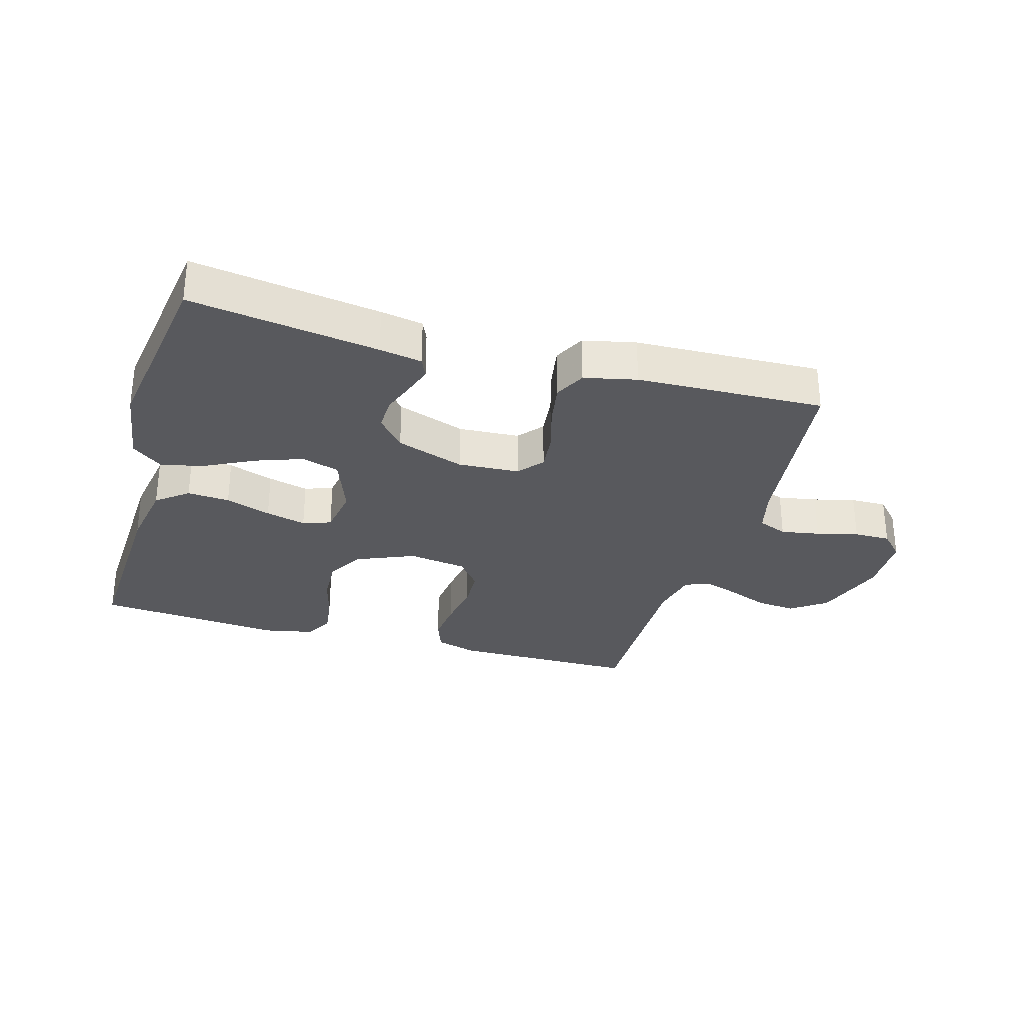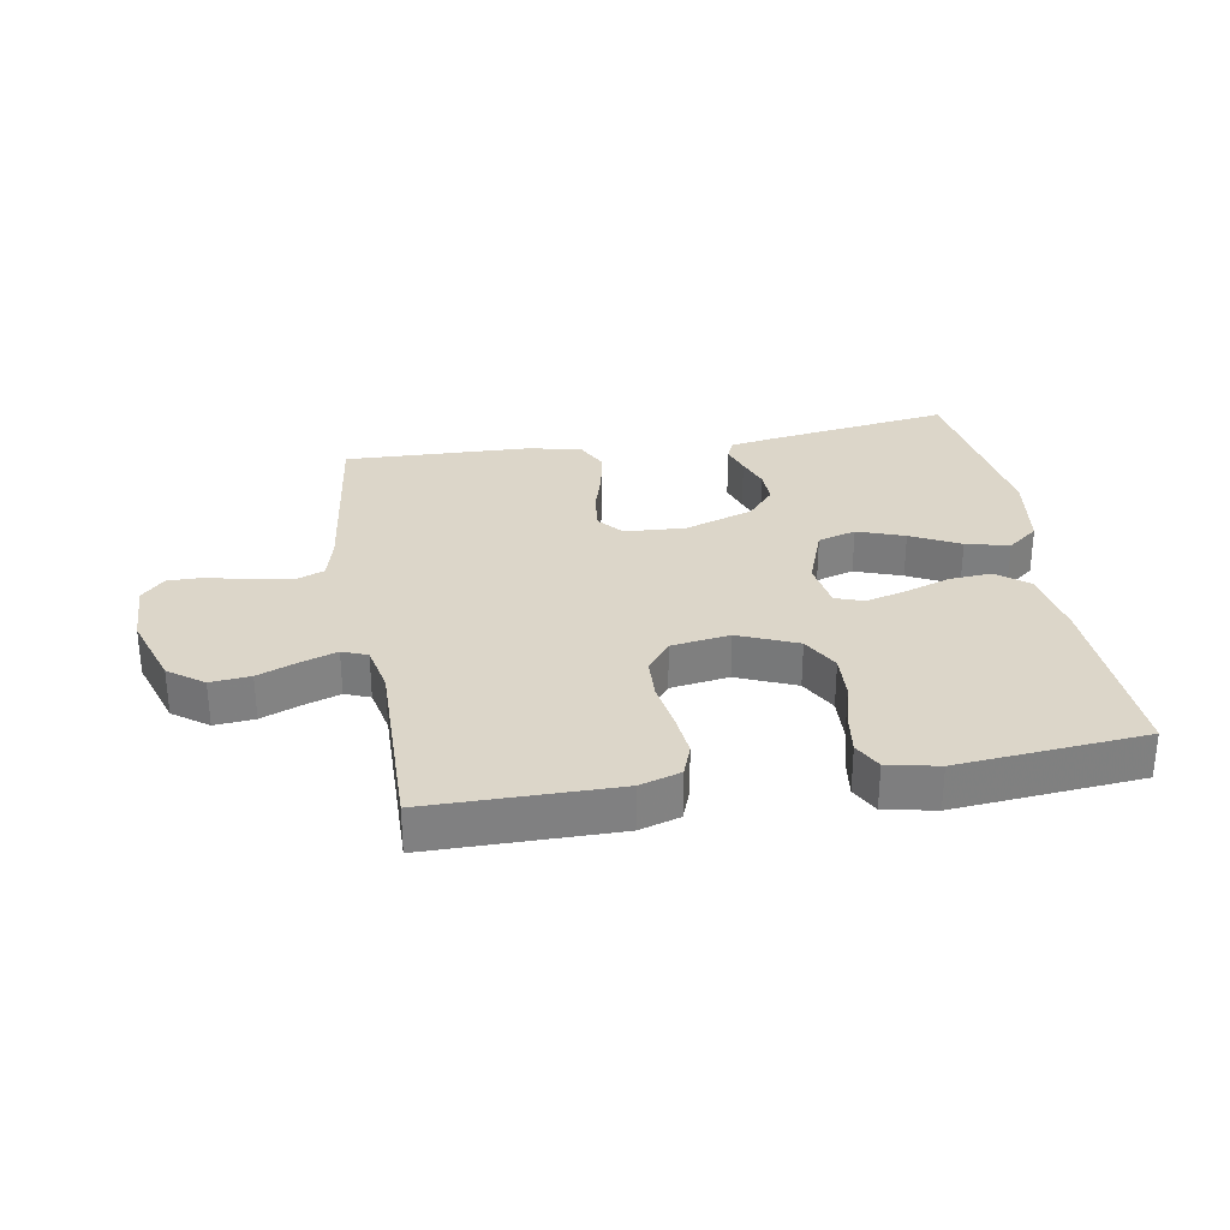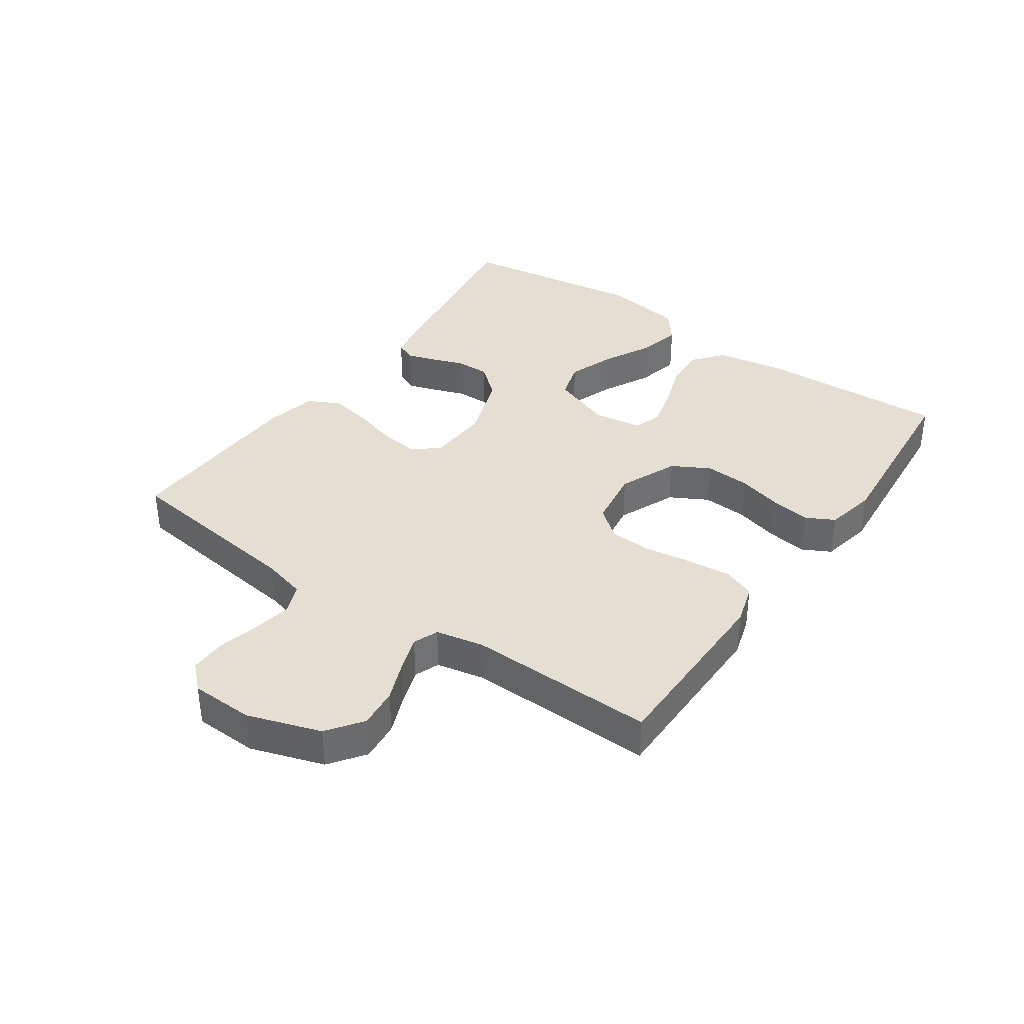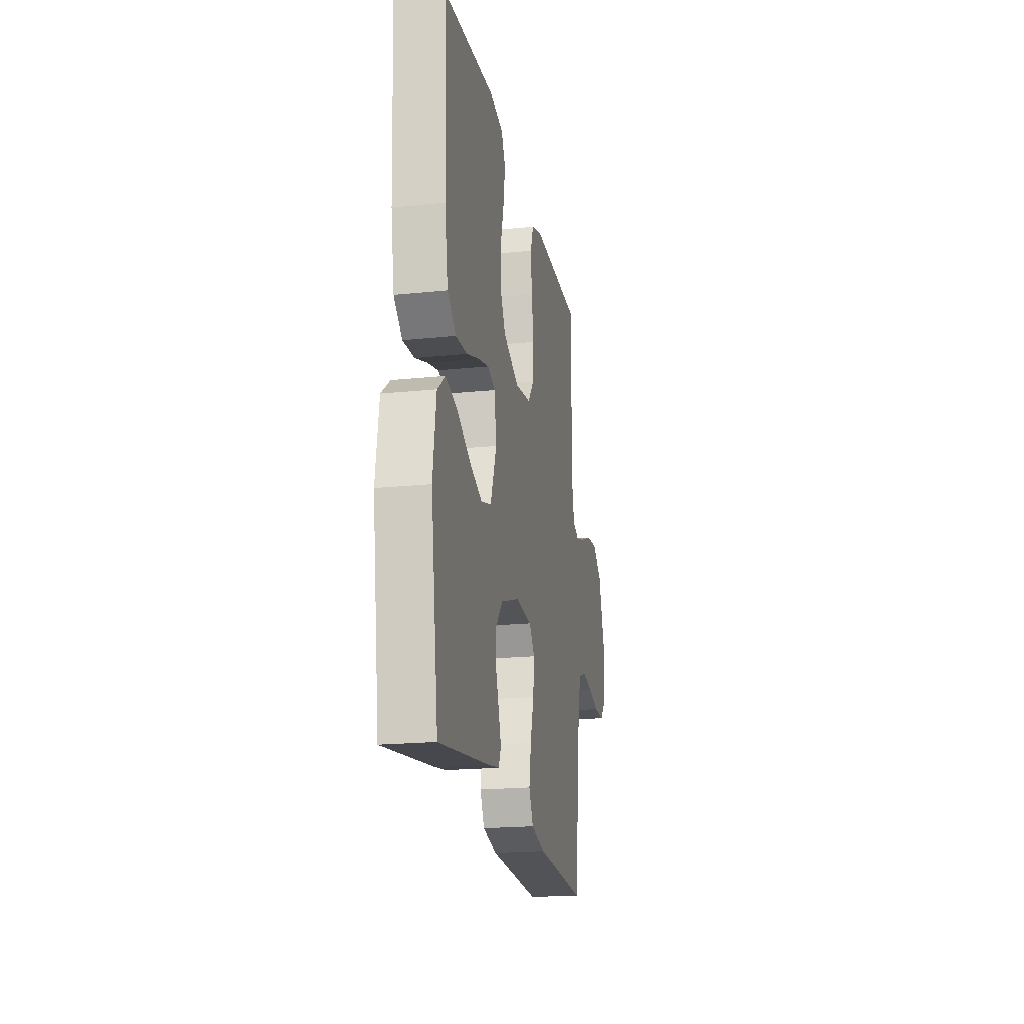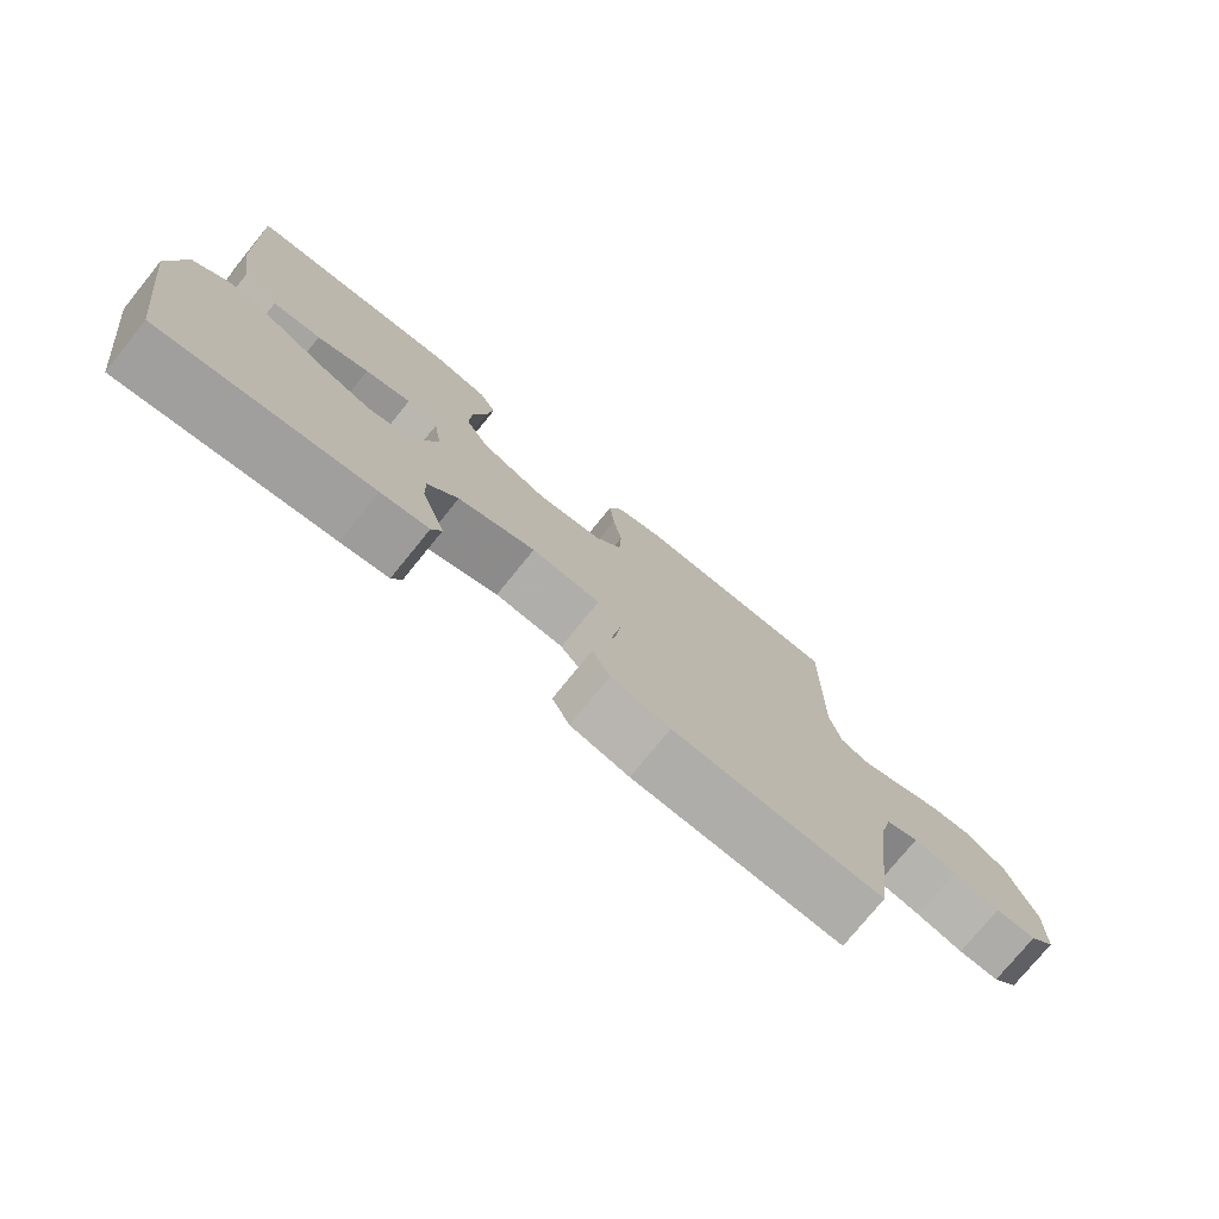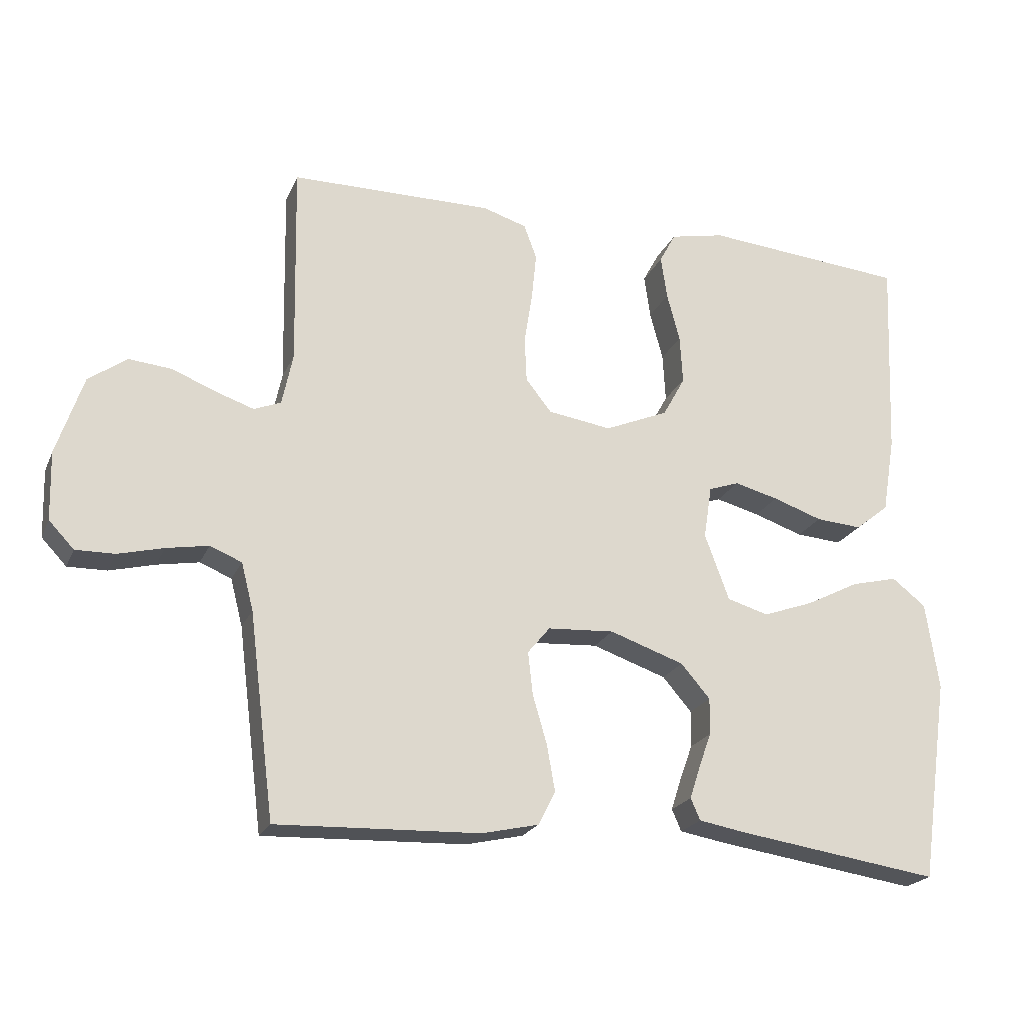
<metadata>
{"format":"obj","ext":"obj","renderer":"f3d","projection":"perspective","resolution":1024,"background":"white","views":[{"elev":-30.1,"azim":163.8,"up":"+Y"},{"elev":30.2,"azim":-9.8,"up":"+Y"},{"elev":37.2,"azim":-55.1,"up":"+Y"},{"elev":-20.0,"azim":100.8,"up":"+Z"},{"elev":-76.2,"azim":140.9,"up":"+Z"},{"elev":-21.8,"azim":-19.0,"up":"+Z"}]}
</metadata>
<code>
v 0.5 0.07 -0.5
v 0.2 0.07 -0.456
v 0.132 0.07 -0.444
v 0.118 0.07 -0.412
v 0.133 0.07 -0.366
v 0.152 0.07 -0.313
v 0.153 0.07 -0.259
v 0.11 0.07 -0.209
v 0 0.07 -0.171
v -0.098 0.07 -0.177
v -0.131 0.07 -0.217
v -0.124 0.07 -0.28
v -0.103 0.07 -0.352
v -0.091 0.07 -0.42
v -0.116 0.07 -0.47
v -0.2 0.07 -0.489
v -0.5 0.07 -0.5
v -0.538 0.07 -0.2
v -0.556 0.07 -0.13
v -0.603 0.07 -0.111
v -0.665 0.07 -0.122
v -0.732 0.07 -0.139
v -0.79 0.07 -0.14
v -0.827 0.07 -0.101
v -0.83 0.07 0
v -0.791 0.07 0.117
v -0.735 0.07 0.158
v -0.671 0.07 0.152
v -0.606 0.07 0.126
v -0.55 0.07 0.107
v -0.51 0.07 0.123
v -0.494 0.07 0.2
v -0.5 0.07 0.5
v -0.2 0.07 0.502
v -0.135 0.07 0.482
v -0.116 0.07 0.431
v -0.123 0.07 0.361
v -0.135 0.07 0.285
v -0.132 0.07 0.218
v -0.094 0.07 0.17
v 0 0.07 0.156
v 0.094 0.07 0.196
v 0.127 0.07 0.256
v 0.123 0.07 0.328
v 0.104 0.07 0.4
v 0.095 0.07 0.464
v 0.119 0.07 0.509
v 0.2 0.07 0.526
v 0.5 0.07 0.5
v 0.487 0.07 0.2
v 0.468 0.07 0.087
v 0.418 0.07 0.047
v 0.35 0.07 0.052
v 0.277 0.07 0.077
v 0.212 0.07 0.094
v 0.167 0.07 0.078
v 0.155 0.07 0
v 0.191 0.07 -0.098
v 0.252 0.07 -0.116
v 0.327 0.07 -0.089
v 0.405 0.07 -0.049
v 0.474 0.07 -0.032
v 0.524 0.07 -0.071
v 0.543 0.07 -0.2
v 0.5 0 -0.5
v 0.2 0 -0.456
v 0.132 0 -0.444
v 0.118 0 -0.412
v 0.133 0 -0.366
v 0.152 0 -0.313
v 0.153 0 -0.259
v 0.11 0 -0.209
v 0 0 -0.171
v -0.098 0 -0.177
v -0.131 0 -0.217
v -0.124 0 -0.28
v -0.103 0 -0.352
v -0.091 0 -0.42
v -0.116 0 -0.47
v -0.2 0 -0.489
v -0.5 0 -0.5
v -0.538 0 -0.2
v -0.556 0 -0.13
v -0.603 0 -0.111
v -0.665 0 -0.122
v -0.732 0 -0.139
v -0.79 0 -0.14
v -0.827 0 -0.101
v -0.83 0 0
v -0.791 0 0.117
v -0.735 0 0.158
v -0.671 0 0.152
v -0.606 0 0.126
v -0.55 0 0.107
v -0.51 0 0.123
v -0.494 0 0.2
v -0.5 0 0.5
v -0.2 0 0.502
v -0.135 0 0.482
v -0.116 0 0.431
v -0.123 0 0.361
v -0.135 0 0.285
v -0.132 0 0.218
v -0.094 0 0.17
v 0 0 0.156
v 0.094 0 0.196
v 0.127 0 0.256
v 0.123 0 0.328
v 0.104 0 0.4
v 0.095 0 0.464
v 0.119 0 0.509
v 0.2 0 0.526
v 0.5 0 0.5
v 0.487 0 0.2
v 0.468 0 0.087
v 0.418 0 0.047
v 0.35 0 0.052
v 0.277 0 0.077
v 0.212 0 0.094
v 0.167 0 0.078
v 0.155 0 0
v 0.191 0 -0.098
v 0.252 0 -0.116
v 0.327 0 -0.089
v 0.405 0 -0.049
v 0.474 0 -0.032
v 0.524 0 -0.071
v 0.543 0 -0.2
f 60 61 62 63
f 59 60 63 64
f 51 52 53 54
f 51 54 55
f 50 51 55
f 49 50 55 56
f 47 48 49 56
f 44 45 46 47
f 43 44 47 56
f 35 36 37 38
f 33 34 35 38
f 32 33 38 39
f 31 32 39 40
f 26 27 28 29
f 26 29 30
f 25 26 30
f 24 25 30
f 21 22 23 24
f 20 21 24 30
f 19 20 30 31
f 15 16 17 18
f 12 13 14 15
f 11 12 15 18
f 10 11 18 19
f 3 4 5 6
f 1 2 3 6
f 59 64 1 6
f 58 59 6 7
f 57 58 7 8
f 42 43 56 57
f 41 42 57 8
f 40 41 8 9
f 19 31 40
f 9 10 19 40
f 127 126 125 124
f 128 127 124 123
f 118 117 116 115
f 119 118 115
f 119 115 114
f 120 119 114 113
f 120 113 112 111
f 111 110 109 108
f 120 111 108 107
f 102 101 100 99
f 102 99 98 97
f 103 102 97 96
f 104 103 96 95
f 93 92 91 90
f 94 93 90
f 94 90 89
f 94 89 88
f 88 87 86 85
f 94 88 85 84
f 95 94 84 83
f 82 81 80 79
f 79 78 77 76
f 82 79 76 75
f 83 82 75 74
f 70 69 68 67
f 70 67 66 65
f 70 65 128 123
f 71 70 123 122
f 72 71 122 121
f 121 120 107 106
f 72 121 106 105
f 73 72 105 104
f 104 95 83
f 104 83 74 73
f 1 65 66 2
f 2 66 67 3
f 3 67 68 4
f 4 68 69 5
f 5 69 70 6
f 6 70 71 7
f 7 71 72 8
f 8 72 73 9
f 9 73 74 10
f 10 74 75 11
f 11 75 76 12
f 12 76 77 13
f 13 77 78 14
f 14 78 79 15
f 15 79 80 16
f 16 80 81 17
f 17 81 82 18
f 18 82 83 19
f 19 83 84 20
f 20 84 85 21
f 21 85 86 22
f 22 86 87 23
f 23 87 88 24
f 24 88 89 25
f 25 89 90 26
f 26 90 91 27
f 27 91 92 28
f 28 92 93 29
f 29 93 94 30
f 30 94 95 31
f 31 95 96 32
f 32 96 97 33
f 33 97 98 34
f 34 98 99 35
f 35 99 100 36
f 36 100 101 37
f 37 101 102 38
f 38 102 103 39
f 39 103 104 40
f 40 104 105 41
f 41 105 106 42
f 42 106 107 43
f 43 107 108 44
f 44 108 109 45
f 45 109 110 46
f 46 110 111 47
f 47 111 112 48
f 48 112 113 49
f 49 113 114 50
f 50 114 115 51
f 51 115 116 52
f 52 116 117 53
f 53 117 118 54
f 54 118 119 55
f 55 119 120 56
f 56 120 121 57
f 57 121 122 58
f 58 122 123 59
f 59 123 124 60
f 60 124 125 61
f 61 125 126 62
f 62 126 127 63
f 63 127 128 64
f 64 128 65 1

</code>
